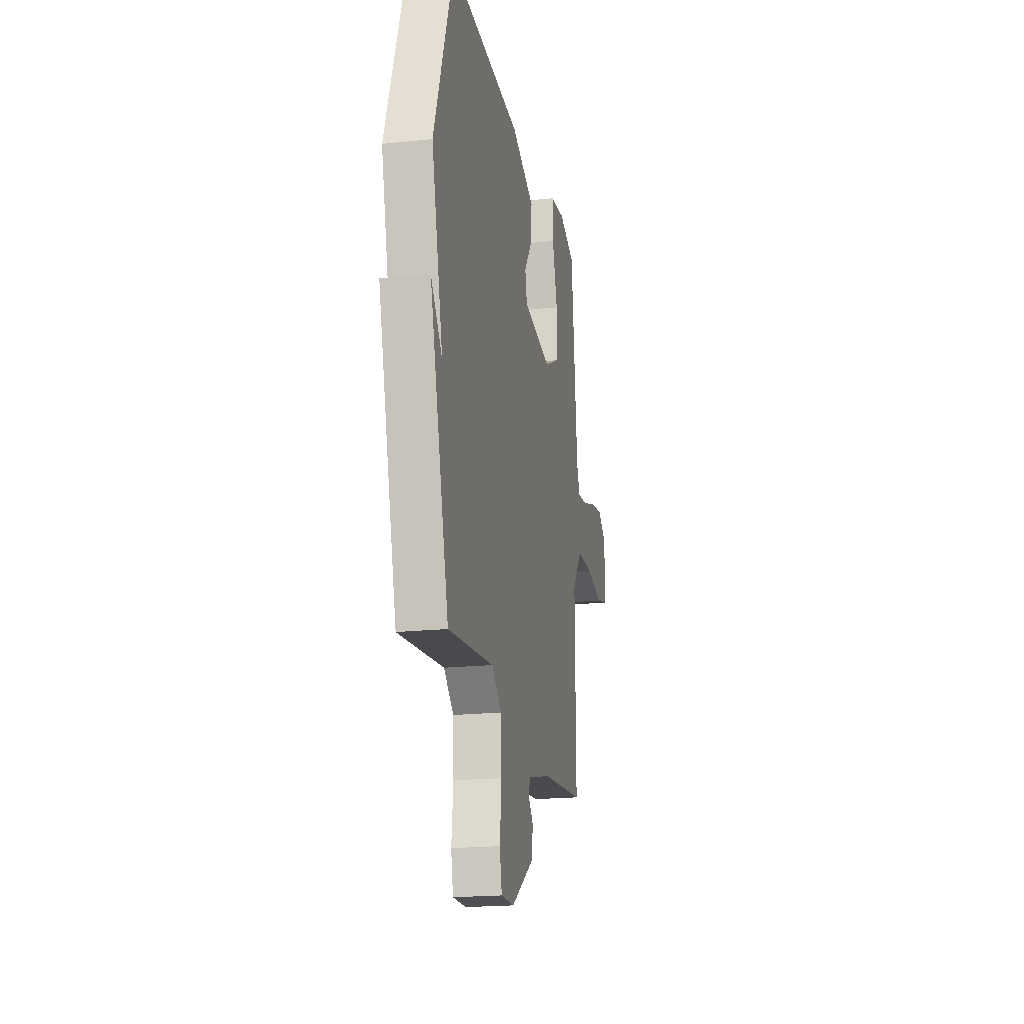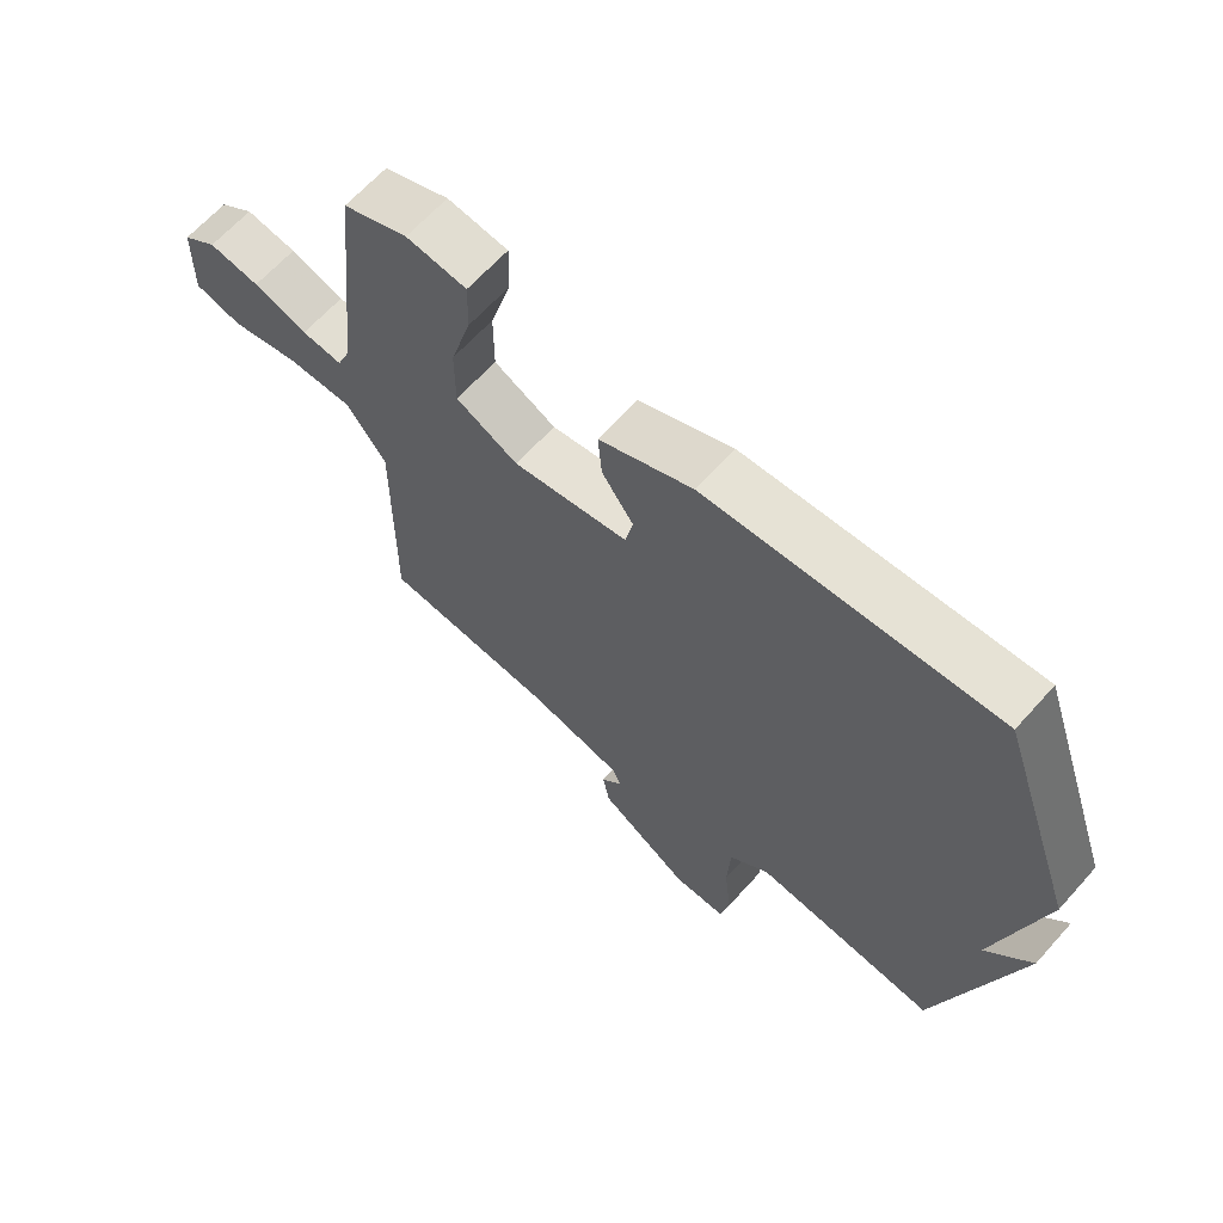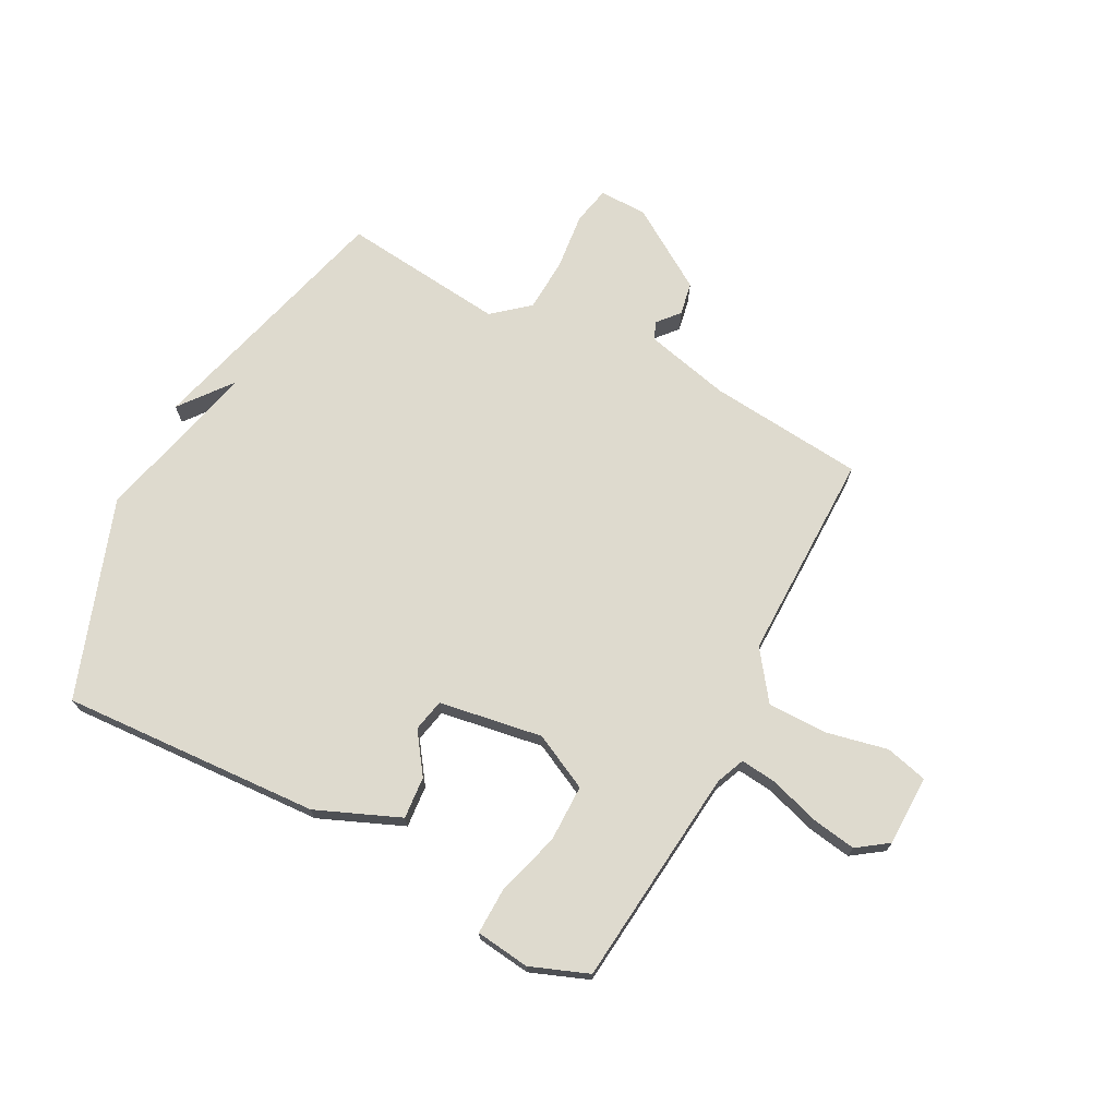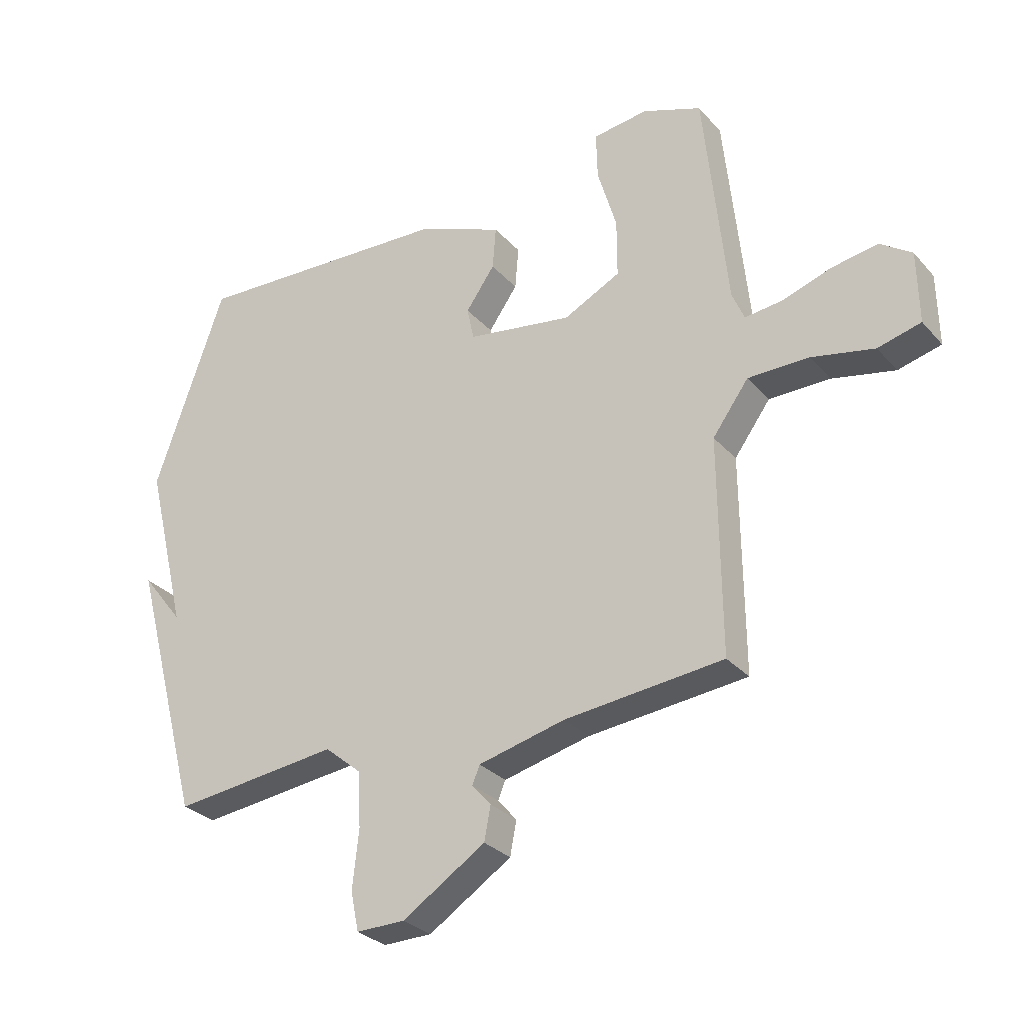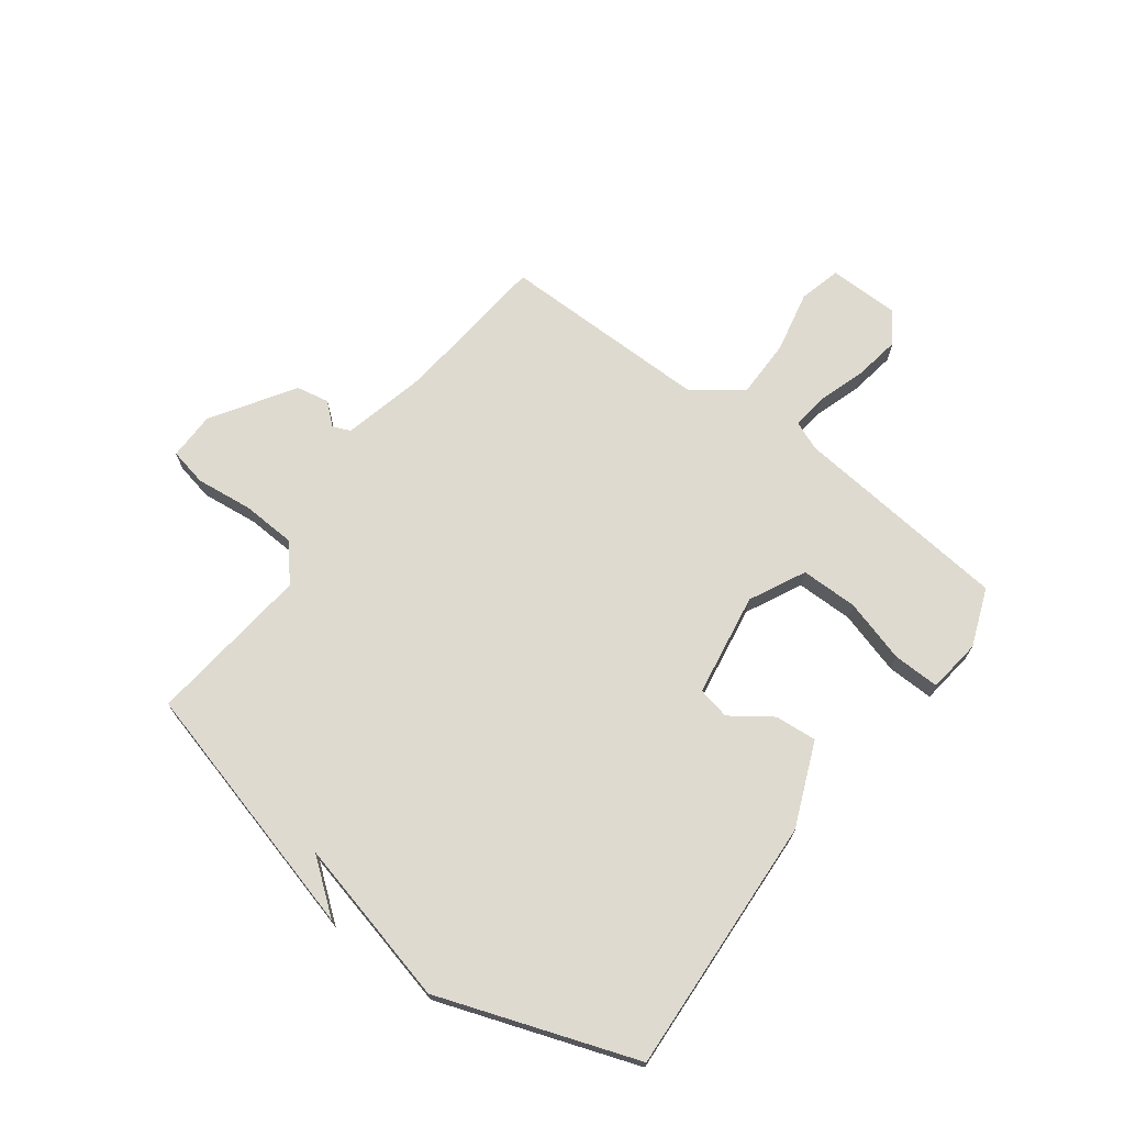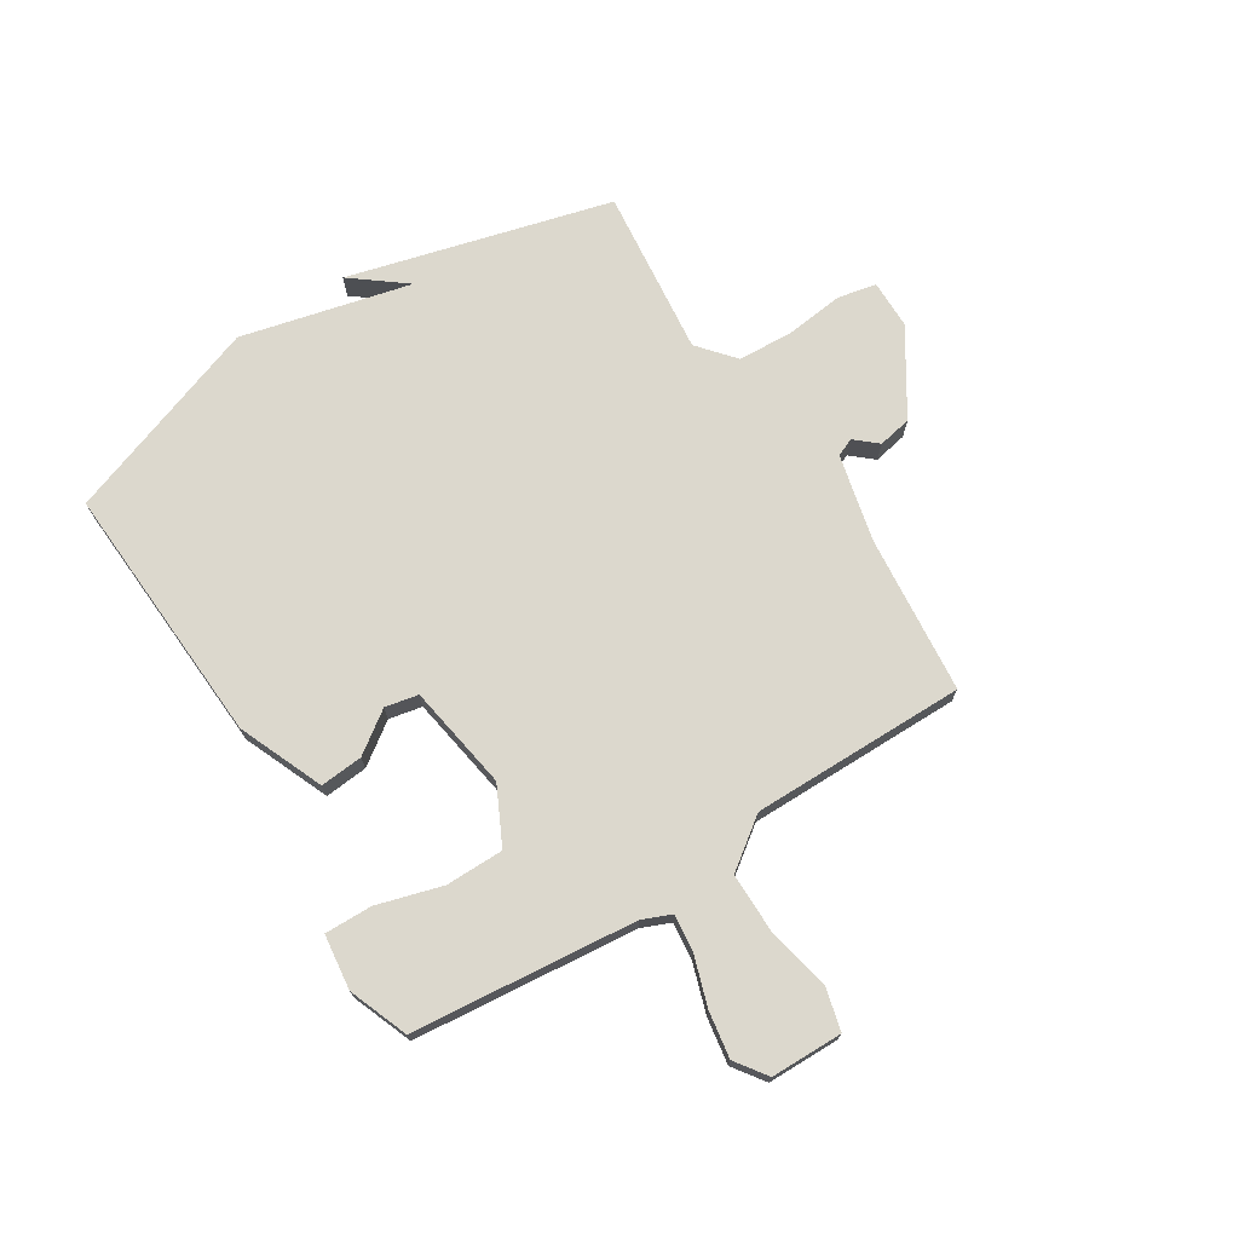
<metadata>
{"format":"obj","ext":"obj","renderer":"f3d","projection":"perspective","resolution":1024,"background":"white","views":[{"elev":-19.6,"azim":-78.9,"up":"+Z"},{"elev":64.7,"azim":-138.2,"up":"+Z"},{"elev":71.2,"azim":27.6,"up":"+Y"},{"elev":-29.6,"azim":33.1,"up":"+Z"},{"elev":70.7,"azim":-53.4,"up":"+Y"},{"elev":72.4,"azim":57.6,"up":"+Y"}]}
</metadata>
<code>
v 0.5 0.07 0.5
v 0.54 0.07 0.115
v 0.561 0.07 0.065
v 0.625 0.07 0.072
v 0.71 0.07 0.1
v 0.79 0.07 0.113
v 0.844 0.07 0.075
v 0.846 0.07 -0.049
v 0.772 0.07 -0.068
v 0.664 0.07 -0.045
v 0.559 0.07 -0.045
v 0.497 0.07 -0.13
v 0.5 0.07 -0.5
v 0.227 0.07 -0.527
v 0.077 0.07 -0.563
v 0.064 0.07 -0.594
v 0.097 0.07 -0.632
v 0.086 0.07 -0.69
v -0.057 0.07 -0.782
v -0.141 0.07 -0.783
v -0.155 0.07 -0.716
v -0.144 0.07 -0.616
v -0.149 0.07 -0.521
v -0.212 0.07 -0.468
v -0.5 0.07 -0.5
v -0.622 0.07 -0.048
v -0.55 0.07 -0.14
v -0.622 0.07 0.152
v -0.5 0.07 0.5
v -0.045 0.07 0.476
v 0.102 0.07 0.415
v 0.096 0.07 0.341
v 0.046 0.07 0.27
v 0.058 0.07 0.213
v 0.24 0.07 0.184
v 0.338 0.07 0.233
v 0.338 0.07 0.333
v 0.305 0.07 0.445
v 0.303 0.07 0.527
v 0.398 0.07 0.539
v 0.5 0 0.5
v 0.54 0 0.115
v 0.561 0 0.065
v 0.625 0 0.072
v 0.71 0 0.1
v 0.79 0 0.113
v 0.844 0 0.075
v 0.846 0 -0.049
v 0.772 0 -0.068
v 0.664 0 -0.045
v 0.559 0 -0.045
v 0.497 0 -0.13
v 0.5 0 -0.5
v 0.227 0 -0.527
v 0.077 0 -0.563
v 0.064 0 -0.594
v 0.097 0 -0.632
v 0.086 0 -0.69
v -0.057 0 -0.782
v -0.141 0 -0.783
v -0.155 0 -0.716
v -0.144 0 -0.616
v -0.149 0 -0.521
v -0.212 0 -0.468
v -0.5 0 -0.5
v -0.622 0 -0.048
v -0.55 0 -0.14
v -0.622 0 0.152
v -0.5 0 0.5
v -0.045 0 0.476
v 0.102 0 0.415
v 0.096 0 0.341
v 0.046 0 0.27
v 0.058 0 0.213
v 0.24 0 0.184
v 0.338 0 0.233
v 0.338 0 0.333
v 0.305 0 0.445
v 0.303 0 0.527
v 0.398 0 0.539
f 40 1 2
f 39 40 2
f 38 39 2
f 37 38 2
f 36 37 2 3
f 35 36 3
f 34 35 3
f 31 32 33
f 30 31 33
f 29 30 33
f 28 29 33
f 27 28 33
f 27 33 34
f 25 26 27
f 27 34 3
f 25 27 3
f 24 25 3
f 20 21 22
f 19 20 22
f 18 19 22
f 17 18 22
f 16 17 22
f 15 16 22 23
f 24 3 4
f 23 24 4
f 15 23 4
f 14 15 4
f 8 9 10
f 7 8 10
f 6 7 10
f 5 6 10
f 4 5 10
f 4 10 11
f 12 13 14
f 12 14 4
f 4 11 12
f 42 41 80
f 42 80 79
f 42 79 78
f 42 78 77
f 43 42 77 76
f 43 76 75
f 43 75 74
f 73 72 71
f 73 71 70
f 73 70 69
f 73 69 68
f 73 68 67
f 74 73 67
f 67 66 65
f 43 74 67
f 43 67 65
f 43 65 64
f 62 61 60
f 62 60 59
f 62 59 58
f 62 58 57
f 62 57 56
f 63 62 56 55
f 44 43 64
f 44 64 63
f 44 63 55
f 44 55 54
f 50 49 48
f 50 48 47
f 50 47 46
f 50 46 45
f 50 45 44
f 51 50 44
f 54 53 52
f 44 54 52
f 52 51 44
f 1 41 42 2
f 2 42 43 3
f 3 43 44 4
f 4 44 45 5
f 5 45 46 6
f 6 46 47 7
f 7 47 48 8
f 8 48 49 9
f 9 49 50 10
f 10 50 51 11
f 11 51 52 12
f 12 52 53 13
f 13 53 54 14
f 14 54 55 15
f 15 55 56 16
f 16 56 57 17
f 17 57 58 18
f 18 58 59 19
f 19 59 60 20
f 20 60 61 21
f 21 61 62 22
f 22 62 63 23
f 23 63 64 24
f 24 64 65 25
f 25 65 66 26
f 26 66 67 27
f 27 67 68 28
f 28 68 69 29
f 29 69 70 30
f 30 70 71 31
f 31 71 72 32
f 32 72 73 33
f 33 73 74 34
f 34 74 75 35
f 35 75 76 36
f 36 76 77 37
f 37 77 78 38
f 38 78 79 39
f 39 79 80 40
f 40 80 41 1

</code>
